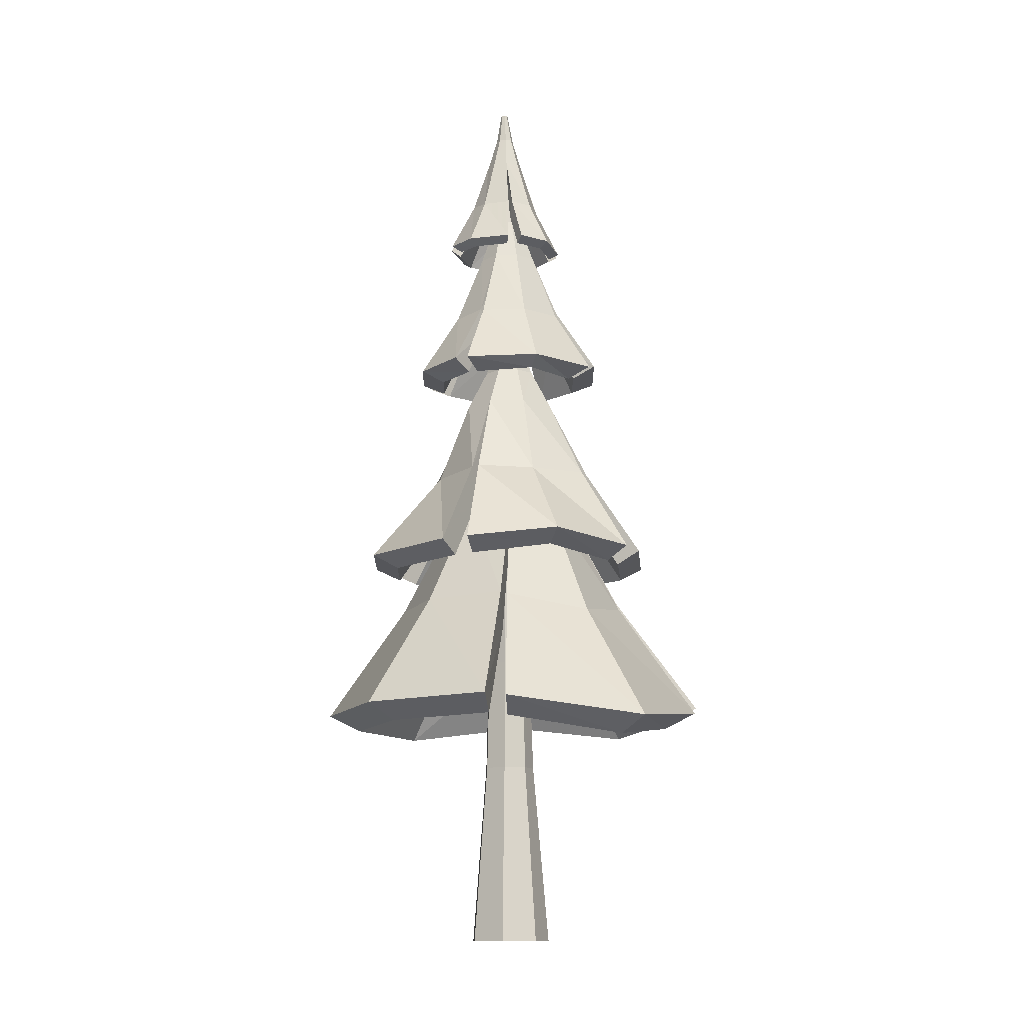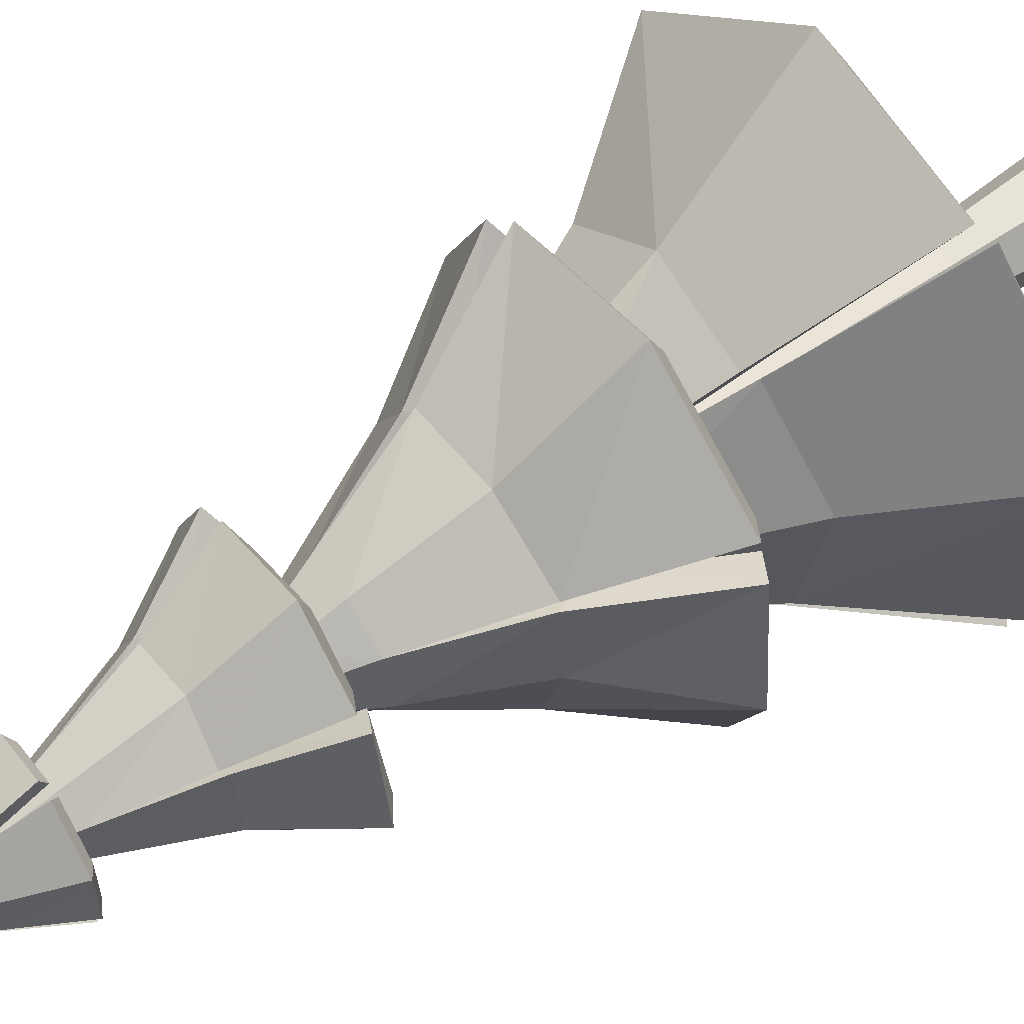
<metadata>
{"format":"obj","ext":"obj","renderer":"f3d","projection":"perspective","resolution":1024,"background":"white","views":[{"elev":-12.3,"azim":-118.8,"up":"+Y"},{"elev":56.2,"azim":-125.6,"up":"+Z"}]}
</metadata>
<code>
v 0 -1.652 -0.57
v -0.4457 -1.651 -0.3554
v -0.5557 -1.649 0.1268
v -0.2473 -1.647 0.5136
v 0.2473 -1.647 0.5136
v 0.5557 -1.649 0.1268
v 0.4457 -1.651 -0.3554
v 0 0.83 -0.3713
v -0.2821 0.8306 -0.2355
v -0.3518 0.8319 0.06978
v -0.1566 0.8329 0.3146
v 0.1566 0.8329 0.3146
v 0.3518 0.8319 0.06978
v 0.2821 0.8306 -0.2355
v 0.000364 2.392 -0.3308
v -0.2451 2.383 -0.2127
v -0.3056 2.381 0.05274
v -0.1358 2.395 0.2655
v 0.1361 2.394 0.2655
v 0.3065 2.39 0.0527
v 0.2459 2.391 -0.2127
v 2.723 1.634 -0.5678
v 1.486 1.627 -2.247
v -0.5766 1.626 -2.559
v -2.236 1.631 -1.278
v -2.568 1.434 0.7413
v -1.176 1.747 2.544
v 0.7317 1.648 2.732
v 2.411 1.884 1.493
v 0.894 4.689 -0.1285
v 0.5121 4.687 -0.6467
v -0.1245 4.686 -0.7431
v -0.663 4.688 -0.352
v -0.7391 4.691 0.2753
v -0.3572 4.693 0.7936
v 0.2793 4.693 0.89
v 0.7976 4.692 0.5081
v -1.506 3.042 0.4583
v -0.7723 3.213 1.454
v 1.632 3.205 -0.3183
v 0.898 3.201 -1.314
v 0.4508 3.213 1.639
v -0.3251 3.2 -1.499
v 1.447 3.21 0.9048
v -1.262 3.238 -0.8338
v 0.06304 10.69 -0.1496
v 0.06777 7.44 -0.1393
v 0.09731 7.423 -0.00244
v 0.01447 7.25 0.108
v -0.131 7.243 0.108
v -0.2181 7.232 -0.001633
v -0.1856 7.443 -0.1394
v -0.05994 7.422 -0.2001
v 0.07157 10.6 -0.08959
v 0.03412 10.53 -0.04147
v -0.02986 10.47 -0.04124
v -0.06344 10.59 -0.08954
v -0.05272 10.65 -0.1494
v 0.0018 10.74 -0.1764
v -0.002876 10.94 -0.1441
v 0.005549 10.94 -0.1072
v -0.01806 10.94 -0.07758
v -0.05591 10.94 -0.07758
v -0.07952 10.94 -0.1072
v -0.07109 10.94 -0.1441
v -0.03698 10.94 -0.1605
v 0.5365 5.405 -0.04313
v 0.3219 5.404 -0.3344
v -0.03591 5.404 -0.3886
v -0.3272 5.405 -0.1739
v -0.3814 5.406 0.1838
v -0.1667 5.408 0.4751
v 0.191 5.408 0.5293
v 0.4823 5.407 0.3146
v 0.2953 6.04 0.01382
v 0.1935 6.039 -0.1244
v 0.02373 6.039 -0.1501
v -0.1145 6.04 -0.04824
v -0.1402 6.04 0.1215
v -0.03833 6.041 0.2597
v 0.1314 6.041 0.2854
v 0.2696 6.04 0.1836
v -1.321 3.203 -0.7655
v -2.085 1.669 -1.525
v 1.238 1.401 -1.87
v 2.271 1.407 -0.4687
v -0.4835 1.4 -2.131
v -1.735 1.436 -1.271
v -2.146 1.206 0.6243
v -1.865 1.404 -1.055
v -0.9582 1.517 2.149
v 0.6087 1.418 2.286
v 2.01 1.655 1.252
v 0.4431 4.298 -0.5653
v 0.7774 4.3 -0.1117
v -0.1141 4.298 -0.6497
v -0.5892 4.299 -0.3057
v -0.6522 4.301 0.2418
v -0.3179 4.303 0.6955
v 0.2394 4.304 0.7799
v 0.6931 4.302 0.4456
v -1.261 2.711 0.3866
v -0.6479 2.714 1.218
v 1.359 2.708 -0.2611
v 0.7465 2.705 -1.092
v 0.3732 2.715 1.373
v -0.2746 2.704 -1.247
v 1.205 2.713 0.76
v -1.106 2.707 -0.6344
v -1.06 2.736 -0.69
v 0.3424 4.409 -0.3989
v 0.5882 4.41 -0.06534
v -0.06736 4.408 -0.461
v -0.401 4.409 -0.2151
v -0.463 4.411 0.1946
v -0.2172 4.412 0.5282
v 0.1926 4.413 0.5903
v 0.5262 4.412 0.3444
v 0.1983 4.468 -0.1604
v 0.3175 4.468 0.001358
v -0.000419 4.467 -0.1905
v -0.1622 4.468 -0.07129
v -0.1923 4.469 0.1274
v -0.07307 4.47 0.2892
v 0.1256 4.47 0.3193
v 0.2874 4.469 0.2001
v -0.6576 3.312 1.49
v -1.331 1.647 2.419
v -0.5332 2.814 1.254
v -1.113 1.417 2.025
v 0.3652 3.918 -2.086
v -1.554 3.927 -1.529
v -2.113 4.064 -0.3845
v -1.738 3.932 1.208
v -0.4105 3.936 2.094
v 1.413 4.011 1.59
v 2.068 3.929 0.3918
v 1.462 3.921 -1.527
v 0.09705 6.306 -0.6512
v -0.3942 6.306 -0.5469
v -0.6679 6.308 -0.1257
v -0.5635 6.31 0.383
v -0.1424 6.311 0.6392
v 0.3489 6.311 0.5349
v 0.6225 6.309 0.1137
v 0.5182 6.307 -0.3776
v -0.2646 5.157 1.142
v 0.6795 5.156 1.045
v 0.1955 5.147 -1.076
v -0.7485 5.147 -1.033
v 1.205 5.153 0.2361
v -1.126 5.151 -0.224
v 1.005 5.149 -0.708
v -1.091 5.182 0.6331
v 0.04462 6.866 -0.3711
v -0.2315 6.866 -0.3125
v -0.3853 6.867 -0.07577
v -0.3267 6.868 0.2004
v -0.08995 6.869 0.3541
v 0.1862 6.869 0.2955
v 0.34 6.868 0.05881
v 0.2813 6.866 -0.2173
v 0.005612 7.588 -0.1899
v -0.1104 7.588 -0.1653
v -0.175 7.589 -0.06581
v -0.1504 7.589 0.05022
v -0.05094 7.59 0.1148
v 0.06509 7.59 0.09021
v 0.1297 7.589 -0.009263
v 0.1051 7.589 -0.1253
v -1.074 5.155 0.72
v -1.89 3.961 0.9026
v -1.284 3.75 -1.303
v 0.2892 3.742 -1.733
v -1.78 3.887 -0.3122
v -1.58 3.778 0.7728
v -0.3583 3.757 1.757
v -1.46 3.754 1.017
v 1.203 3.832 1.309
v 1.71 3.751 0.3359
v 1.237 3.744 -1.239
v -0.3598 6.003 -0.4709
v 0.07026 6.003 -0.5622
v -0.5994 6.005 -0.1022
v -0.508 6.007 0.3461
v -0.1393 6.007 0.5674
v 0.2907 6.007 0.4761
v 0.5303 6.006 0.1074
v 0.439 6.004 -0.3227
v -0.2373 4.768 1.049
v 0.5508 4.768 0.882
v 0.1468 4.76 -1.021
v -0.6413 4.76 -0.8532
v 0.9897 4.765 0.2064
v -1.08 4.763 -0.1777
v 0.8224 4.761 -0.5816
v -0.9129 4.766 0.6104
v -0.9147 4.789 0.5579
v -0.2737 6.089 -0.3459
v 0.04252 6.089 -0.4131
v -0.4499 6.09 -0.07483
v -0.3827 6.092 0.2414
v -0.1116 6.093 0.4176
v 0.2046 6.092 0.3504
v 0.3808 6.091 0.0793
v 0.3136 6.09 -0.2369
v -0.1505 6.135 -0.1668
v 0.002828 6.135 -0.1994
v -0.2359 6.136 -0.03533
v -0.2034 6.137 0.118
v -0.07192 6.137 0.2034
v 0.08144 6.137 0.1709
v 0.1669 6.136 0.03941
v 0.1343 6.136 -0.1139
v 0.7425 5.233 0.9753
v 1.181 3.935 1.756
v 0.6138 4.845 0.812
v 0.9704 3.756 1.475
v -0.8763 5.154 -0.9967
v -1.226 3.92 -1.748
v -0.7192 4.767 -0.8585
v -1.039 3.743 -1.451
v 0.9209 5.148 -0.8398
v 1.73 3.923 -1.089
v 0.7845 4.761 -0.6642
v 1.428 3.746 -0.8815
v 1.293 6.812 0.2327
v 0.9538 6.811 -1.008
v 0.223 6.805 -1.379
v -0.8048 6.806 -1.154
v -1.389 6.809 -0.3086
v -1.083 6.864 0.8697
v -0.3183 6.816 1.303
v 0.9226 6.815 0.9326
v 0.3662 8.685 0.03764
v 0.304 8.683 -0.2795
v 0.03585 8.683 -0.4598
v -0.2925 8.682 -0.3978
v -0.4616 8.684 -0.1294
v -0.3994 8.685 0.1877
v -0.1312 8.686 0.368
v 0.1859 8.686 0.3058
v -0.8475 7.685 -0.2099
v -0.7281 7.689 0.3995
v 0.7432 7.688 0.1112
v 0.6238 7.685 -0.4982
v -0.2127 7.691 0.746
v 0.1084 7.683 -0.8447
v 0.3967 7.691 0.6265
v -0.445 7.708 -0.7356
v 0.1519 9.294 -0.02011
v 0.122 9.293 -0.173
v -0.007347 9.291 -0.2597
v -0.1603 9.29 -0.2295
v -0.2472 9.289 -0.1001
v -0.2172 9.29 0.0528
v -0.08791 9.292 0.1395
v 0.06501 9.294 0.1093
v 0.06686 9.868 -0.07293
v 0.05218 9.868 -0.1478
v -0.01117 9.867 -0.1904
v -0.08607 9.866 -0.1757
v -0.1287 9.866 -0.1124
v -0.114 9.866 -0.03748
v -0.05063 9.867 0.005098
v 0.02427 9.868 -0.009586
v -0.501 7.683 -0.7253
v -0.607 6.825 -1.249
v 0.7377 6.669 -0.7607
v 0.9737 6.669 0.1602
v 0.1642 6.664 -1.059
v -0.4698 6.679 -0.9522
v -1.172 6.666 -0.271
v -0.6132 6.664 -0.8846
v -0.8079 6.716 0.6646
v -0.2452 6.672 0.9697
v 0.677 6.671 0.708
v 0.2556 8.436 -0.2571
v 0.3101 8.35 0.02094
v 0.02085 8.348 -0.4145
v -0.2685 8.435 -0.3607
v -0.4146 8.351 -0.1253
v -0.3602 8.438 0.1519
v -0.1254 8.351 0.3101
v 0.1522 8.437 0.2554
v -0.7203 7.361 -0.189
v -0.6206 7.388 0.3196
v 0.6076 7.362 0.07904
v 0.5079 7.385 -0.4298
v -0.1904 7.364 0.609
v 0.07763 7.357 -0.7189
v 0.3183 7.39 0.5092
v -0.4311 7.382 -0.6193
v -0.3974 7.402 -0.62
v 0.1741 8.458 -0.203
v 0.2142 8.41 0.001329
v 0.001489 8.408 -0.3189
v -0.2027 8.456 -0.2791
v -0.3187 8.41 -0.1062
v -0.2787 8.459 0.09771
v -0.1061 8.411 0.214
v 0.09808 8.459 0.1738
v 0.05751 8.442 -0.1255
v 0.07692 8.423 -0.02643
v -0.02621 8.422 -0.1817
v -0.1252 8.44 -0.1624
v -0.1815 8.423 -0.07858
v -0.1621 8.443 0.02033
v -0.07837 8.423 0.0767
v 0.02063 8.442 0.05722
v -0.6839 7.754 0.4405
v -1.187 6.814 0.7189
v -0.5764 7.451 0.3606
v -0.9024 6.67 0.5279
v 0.6015 7.685 -0.5808
v 1.092 6.807 -0.7948
v 0.5121 7.387 -0.4799
v 0.8214 6.665 -0.6169
v 0.4824 7.689 0.5739
v 0.6376 6.815 1.101
v 0.3718 7.389 0.4857
v 0.467 6.671 0.8164
v -0.7868 8.861 0.228
v -0.1943 8.866 0.7402
v 0.3014 8.863 0.6802
v 0.745 8.861 0.2175
v 0.7536 8.858 -0.408
v 0.1992 8.893 -0.9008
v -0.3346 8.856 -0.8603
v -0.8367 8.859 -0.2519
v -0.2543 10.26 0.002177
v -0.1153 10.26 0.1415
v 0.0816 10.26 0.1418
v 0.2267 10.26 -0.000996
v 0.2212 10.26 -0.1941
v 0.08213 10.26 -0.3335
v -0.1147 10.26 -0.3337
v -0.2541 10.26 -0.1947
v 0.4451 9.525 -0.2791
v 0.178 9.525 -0.5469
v -0.4685 9.528 0.09813
v -0.2014 9.528 0.3659
v -0.2003 9.525 -0.5473
v 0.1769 9.528 0.3663
v -0.4681 9.527 -0.2802
v 0.4199 9.545 0.1233
v -0.1272 10.71 -0.0445
v -0.06016 10.71 0.02267
v 0.03469 10.71 0.02268
v 0.1018 10.71 -0.04447
v 0.1019 10.71 -0.1394
v 0.03485 10.71 -0.2066
v -0.06001 10.71 -0.2066
v -0.1271 10.71 -0.1395
v -0.07028 11.13 -0.08755
v -0.04276 11.13 -0.05996
v -0.003794 11.13 -0.05992
v 0.02379 11.13 -0.08743
v 0.02383 11.13 -0.1264
v -0.003689 11.13 -0.154
v -0.04265 11.13 -0.154
v -0.07024 11.13 -0.1265
v 0.4447 9.526 0.09916
v 0.6772 8.876 0.3327
v -0.1779 8.781 0.604
v -0.6546 8.776 0.1781
v 0.2539 8.778 0.5556
v 0.568 8.789 0.2587
v 0.6314 8.774 -0.3528
v 0.6228 8.776 0.1673
v 0.1513 8.809 -0.7709
v -0.2771 8.772 -0.7303
v -0.6941 8.774 -0.2388
v -0.09803 10.08 0.1151
v -0.2198 10.02 -0.006657
v 0.07431 10.02 0.1155
v 0.2023 10.08 -0.01035
v 0.1965 10.02 -0.1785
v 0.07478 10.08 -0.3008
v -0.09756 10.01 -0.3007
v -0.2196 10.08 -0.1793
v 0.3742 9.286 -0.2448
v 0.1511 9.303 -0.4685
v -0.3886 9.287 0.07009
v -0.1655 9.307 0.2936
v -0.1647 9.285 -0.4687
v 0.1503 9.287 0.294
v -0.3882 9.305 -0.2458
v 0.3738 9.305 0.07088
v 0.357 9.319 0.08257
v -0.07516 10.1 0.05996
v -0.1647 10.06 -0.02959
v 0.05156 10.06 0.06026
v 0.1413 10.09 -0.02939
v 0.1414 10.06 -0.156
v 0.05191 10.09 -0.2458
v -0.07482 10.06 -0.2458
v -0.1645 10.09 -0.1565
v -0.04244 10.08 -0.01874
v -0.08584 10.07 -0.06218
v 0.01902 10.07 -0.01861
v 0.06252 10.08 -0.06207
v 0.06259 10.07 -0.1235
v 0.01918 10.08 -0.167
v -0.04227 10.07 -0.167
v -0.08577 10.08 -0.1237
v 0.1416 9.572 -0.553
v 0.3032 8.856 -0.8595
v 0.1148 9.35 -0.4745
v 0.2553 8.772 -0.7297
v -0.1621 9.529 0.4001
v -0.3364 8.863 0.6795
v -0.1507 9.309 0.3203
v -0.2786 8.778 0.555
v -0.4936 9.525 -0.2244
v -0.7495 8.858 -0.4335
v -0.4073 9.304 -0.2157
v -0.6174 8.774 -0.378
f 5 12 11 4
f 6 13 12 5
f 2 9 8 1
f 7 14 13 6
f 3 10 9 2
f 1 8 14 7
f 4 11 10 3
f 12 13 20 19
f 8 9 16 15
f 13 14 21 20
f 9 10 17 16
f 14 8 15 21
f 10 11 18 17
f 11 12 19 18
f 39 35 34 38
f 41 31 30 40
f 42 36 35 127
f 43 32 31 41
f 44 37 36 42
f 45 33 32 43
f 40 30 37 44
f 38 34 33 83
f 26 38 83 25
f 22 40 44 29
f 84 45 43 24
f 29 44 42 28
f 24 43 41 23
f 28 42 127 27
f 23 41 40 22
f 128 39 38 26
f 18 19 49 50
f 52 51 57 58
f 17 18 50 51
f 20 21 47 48
f 21 15 53 47
f 15 16 52 53
f 16 17 51 52
f 19 20 48 49
f 50 49 55 56
f 47 53 59 46
f 48 47 46 54
f 49 48 54 55
f 53 52 58 59
f 51 50 56 57
f 58 57 64 65
f 46 59 66 60
f 59 58 65 66
f 55 54 61 62
f 57 56 63 64
f 56 55 62 63
f 54 46 60 61
f 61 60 66 65 64 63 62
f 37 30 67 74
f 33 34 71 70
f 34 35 72 71
f 30 31 68 67
f 35 36 73 72
f 31 32 69 68
f 36 37 74 73
f 32 33 70 69
f 72 73 81 80
f 68 69 77 76
f 73 74 82 81
f 69 70 78 77
f 74 67 75 82
f 70 71 79 78
f 71 72 80 79
f 67 68 76 75
f 103 102 98 99
f 105 104 95 94
f 106 129 99 100
f 107 105 94 96
f 108 106 100 101
f 110 107 96 97
f 104 108 101 95
f 102 109 97 98
f 89 90 109 102
f 86 93 108 104
f 88 87 107 110
f 93 92 106 108
f 87 85 105 107
f 92 91 129 106
f 85 86 104 105
f 130 89 102 103
f 101 118 112 95
f 97 114 115 98
f 98 115 116 99
f 95 112 111 94
f 99 116 117 100
f 94 111 113 96
f 100 117 118 101
f 96 113 114 97
f 116 124 125 117
f 111 119 121 113
f 117 125 126 118
f 113 121 122 114
f 118 126 120 112
f 114 122 123 115
f 115 123 124 116
f 112 120 119 111
f 75 120 126 82
f 25 90 89 26
f 45 110 97 33
f 77 121 119 76
f 82 126 125 81
f 24 87 88 84
f 23 85 87 24
f 29 93 86 22
f 33 97 109 83
f 76 119 120 75
f 81 125 124 80
f 83 109 90 25
f 22 86 85 23
f 28 92 93 29
f 84 88 110 45
f 27 91 92 28
f 80 124 123 79
f 79 123 122 78
f 26 89 130 128
f 78 122 121 77
f 27 127 129 91
f 127 35 99 129
f 39 103 99 35
f 128 130 103 39
f 148 144 143 147
f 150 140 139 149
f 151 145 144 215
f 152 141 140 219
f 153 146 145 151
f 154 142 141 152
f 149 139 146 223
f 147 143 142 171
f 135 147 171 134
f 131 149 223 138
f 172 154 152 133
f 224 153 151 137
f 133 152 219 132
f 137 151 215 136
f 220 150 149 131
f 216 148 147 135
f 146 139 155 162
f 142 143 159 158
f 143 144 160 159
f 139 140 156 155
f 144 145 161 160
f 140 141 157 156
f 145 146 162 161
f 141 142 158 157
f 160 161 169 168
f 156 157 165 164
f 161 162 170 169
f 157 158 166 165
f 162 155 163 170
f 158 159 167 166
f 159 160 168 167
f 155 156 164 163
f 191 190 186 187
f 193 192 183 182
f 194 217 187 188
f 195 221 182 184
f 196 194 188 189
f 198 195 184 185
f 192 225 189 183
f 190 197 185 186
f 177 178 197 190
f 174 181 225 192
f 176 175 195 198
f 226 180 194 196
f 175 173 221 195
f 180 179 217 194
f 222 174 192 193
f 218 177 190 191
f 189 206 200 183
f 185 202 203 186
f 186 203 204 187
f 183 200 199 182
f 187 204 205 188
f 182 199 201 184
f 188 205 206 189
f 184 201 202 185
f 204 212 213 205
f 199 207 209 201
f 205 213 214 206
f 201 209 210 202
f 206 214 208 200
f 202 210 211 203
f 203 211 212 204
f 200 208 207 199
f 163 208 214 170
f 134 178 177 135
f 154 198 185 142
f 165 209 207 164
f 170 214 213 169
f 133 175 176 172
f 132 173 175 133
f 138 181 174 131
f 142 185 197 171
f 164 207 208 163
f 169 213 212 168
f 171 197 178 134
f 131 174 222 220
f 137 180 226 224
f 172 176 198 154
f 136 179 180 137
f 168 212 211 167
f 167 211 210 166
f 135 177 218 216
f 166 210 209 165
f 136 215 217 179
f 215 144 187 217
f 148 191 187 144
f 216 218 191 148
f 132 219 221 173
f 219 140 182 221
f 150 193 182 140
f 220 222 193 150
f 138 223 225 181
f 223 146 189 225
f 153 196 189 146
f 224 226 196 153
f 244 240 239 243
f 246 236 235 245
f 247 241 240 311
f 248 237 236 315
f 249 242 241 247
f 250 238 237 248
f 245 235 242 319
f 243 239 238 267
f 231 243 267 230
f 227 245 319 234
f 268 250 248 229
f 320 249 247 233
f 229 248 315 228
f 233 247 311 232
f 316 246 245 227
f 312 244 243 231
f 242 235 251 258
f 238 239 255 254
f 239 240 256 255
f 235 236 252 251
f 240 241 257 256
f 236 237 253 252
f 241 242 258 257
f 237 238 254 253
f 256 257 265 264
f 252 253 261 260
f 257 258 266 265
f 253 254 262 261
f 258 251 259 266
f 254 255 263 262
f 255 256 264 263
f 251 252 260 259
f 287 286 282 283
f 289 288 279 278
f 290 313 283 284
f 291 317 278 280
f 292 290 284 285
f 294 291 280 281
f 288 321 285 279
f 286 293 281 282
f 273 274 293 286
f 270 277 321 288
f 272 271 291 294
f 322 276 290 292
f 271 269 317 291
f 276 275 313 290
f 318 270 288 289
f 314 273 286 287
f 285 302 296 279
f 281 298 299 282
f 282 299 300 283
f 279 296 295 278
f 283 300 301 284
f 278 295 297 280
f 284 301 302 285
f 280 297 298 281
f 300 308 309 301
f 295 303 305 297
f 301 309 310 302
f 297 305 306 298
f 302 310 304 296
f 298 306 307 299
f 299 307 308 300
f 296 304 303 295
f 259 304 310 266
f 230 274 273 231
f 250 294 281 238
f 261 305 303 260
f 266 310 309 265
f 229 271 272 268
f 228 269 271 229
f 234 277 270 227
f 238 281 293 267
f 260 303 304 259
f 265 309 308 264
f 267 293 274 230
f 227 270 318 316
f 233 276 322 320
f 268 272 294 250
f 232 275 276 233
f 264 308 307 263
f 263 307 306 262
f 231 273 314 312
f 262 306 305 261
f 232 311 313 275
f 311 240 283 313
f 244 287 283 240
f 312 314 287 244
f 228 315 317 269
f 315 236 278 317
f 246 289 278 236
f 316 318 289 246
f 234 319 321 277
f 319 242 285 321
f 249 292 285 242
f 320 322 292 249
f 340 336 335 339
f 342 332 331 341
f 343 337 336 407
f 344 333 332 411
f 345 338 337 343
f 346 334 333 344
f 341 331 338 415
f 339 335 334 363
f 327 339 363 326
f 323 341 415 330
f 364 346 344 325
f 416 345 343 329
f 325 344 411 324
f 329 343 407 328
f 412 342 341 323
f 408 340 339 327
f 338 331 347 354
f 334 335 351 350
f 335 336 352 351
f 331 332 348 347
f 336 337 353 352
f 332 333 349 348
f 337 338 354 353
f 333 334 350 349
f 352 353 361 360
f 348 349 357 356
f 353 354 362 361
f 349 350 358 357
f 354 347 355 362
f 350 351 359 358
f 351 352 360 359
f 347 348 356 355
f 383 382 378 379
f 385 384 375 374
f 386 409 379 380
f 387 413 374 376
f 388 386 380 381
f 390 387 376 377
f 384 417 381 375
f 382 389 377 378
f 369 370 389 382
f 366 373 417 384
f 368 367 387 390
f 418 372 386 388
f 367 365 413 387
f 372 371 409 386
f 414 366 384 385
f 410 369 382 383
f 381 398 392 375
f 377 394 395 378
f 378 395 396 379
f 375 392 391 374
f 379 396 397 380
f 374 391 393 376
f 380 397 398 381
f 376 393 394 377
f 396 404 405 397
f 391 399 401 393
f 397 405 406 398
f 393 401 402 394
f 398 406 400 392
f 394 402 403 395
f 395 403 404 396
f 392 400 399 391
f 355 400 406 362
f 326 370 369 327
f 346 390 377 334
f 357 401 399 356
f 362 406 405 361
f 325 367 368 364
f 324 365 367 325
f 330 373 366 323
f 334 377 389 363
f 356 399 400 355
f 361 405 404 360
f 363 389 370 326
f 323 366 414 412
f 329 372 418 416
f 364 368 390 346
f 328 371 372 329
f 360 404 403 359
f 359 403 402 358
f 327 369 410 408
f 358 402 401 357
f 328 407 409 371
f 407 336 379 409
f 340 383 379 336
f 408 410 383 340
f 324 411 413 365
f 411 332 374 413
f 342 385 374 332
f 412 414 385 342
f 330 415 417 373
f 415 338 381 417
f 345 388 381 338
f 416 418 388 345
f 357 356 355 362 361 360 359 358

</code>
